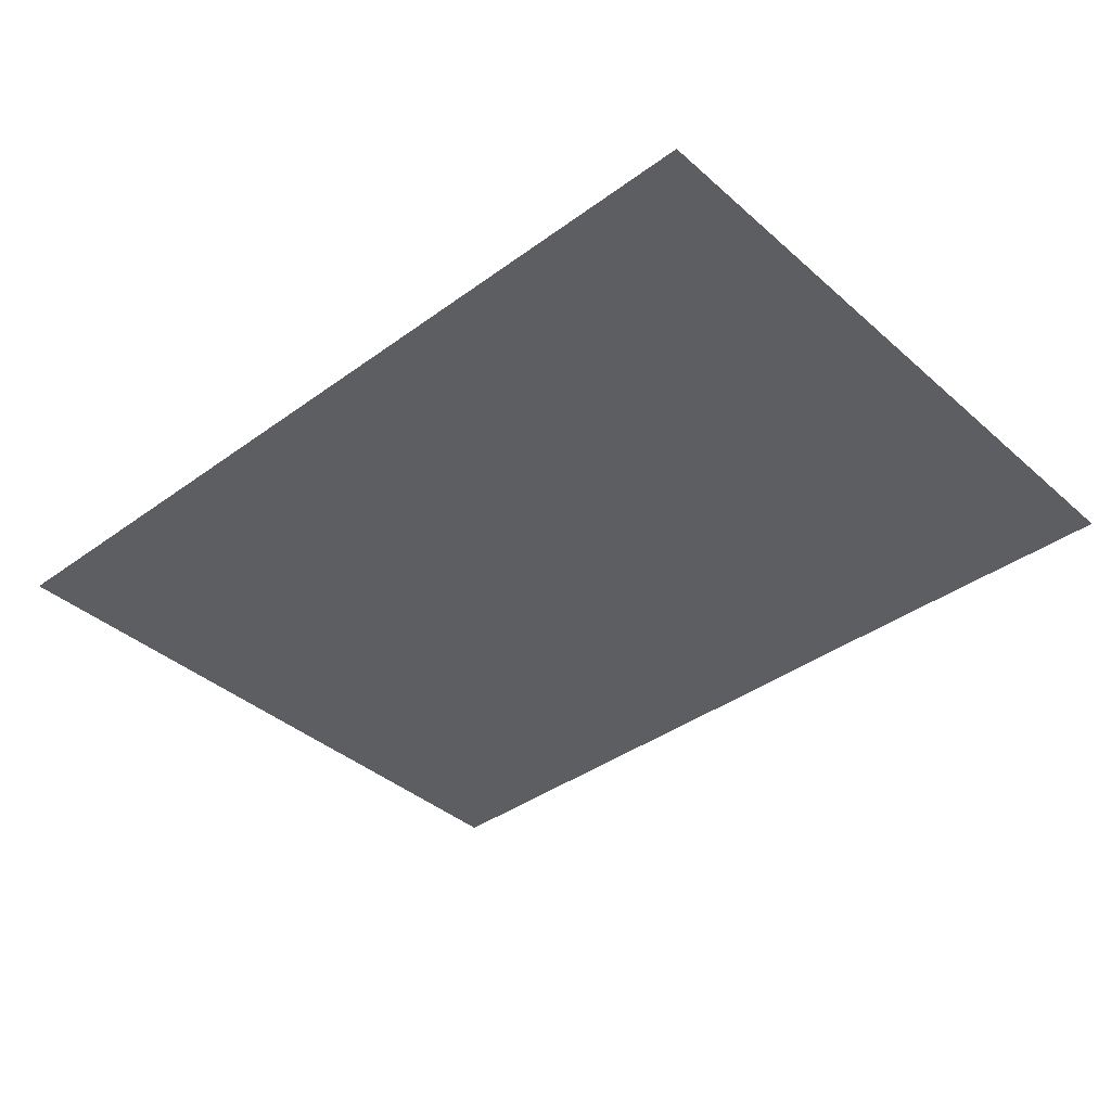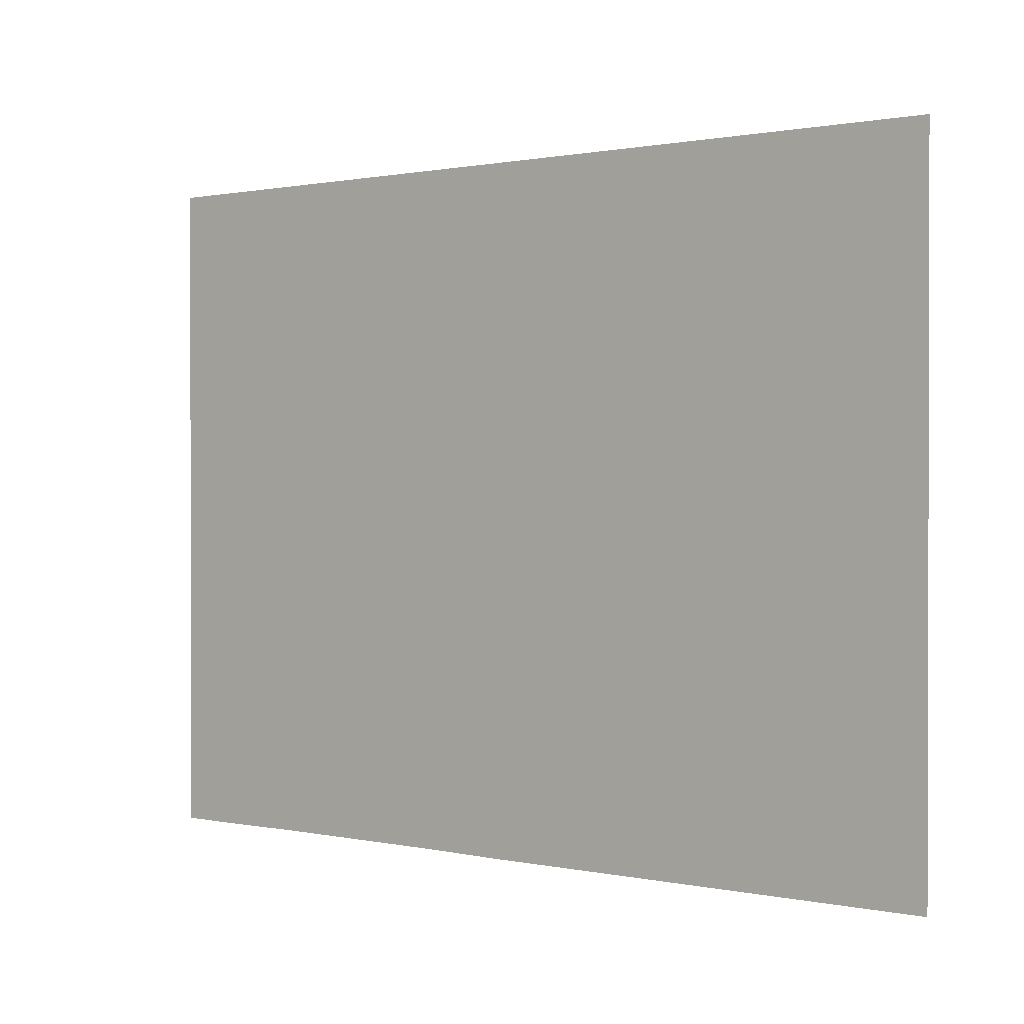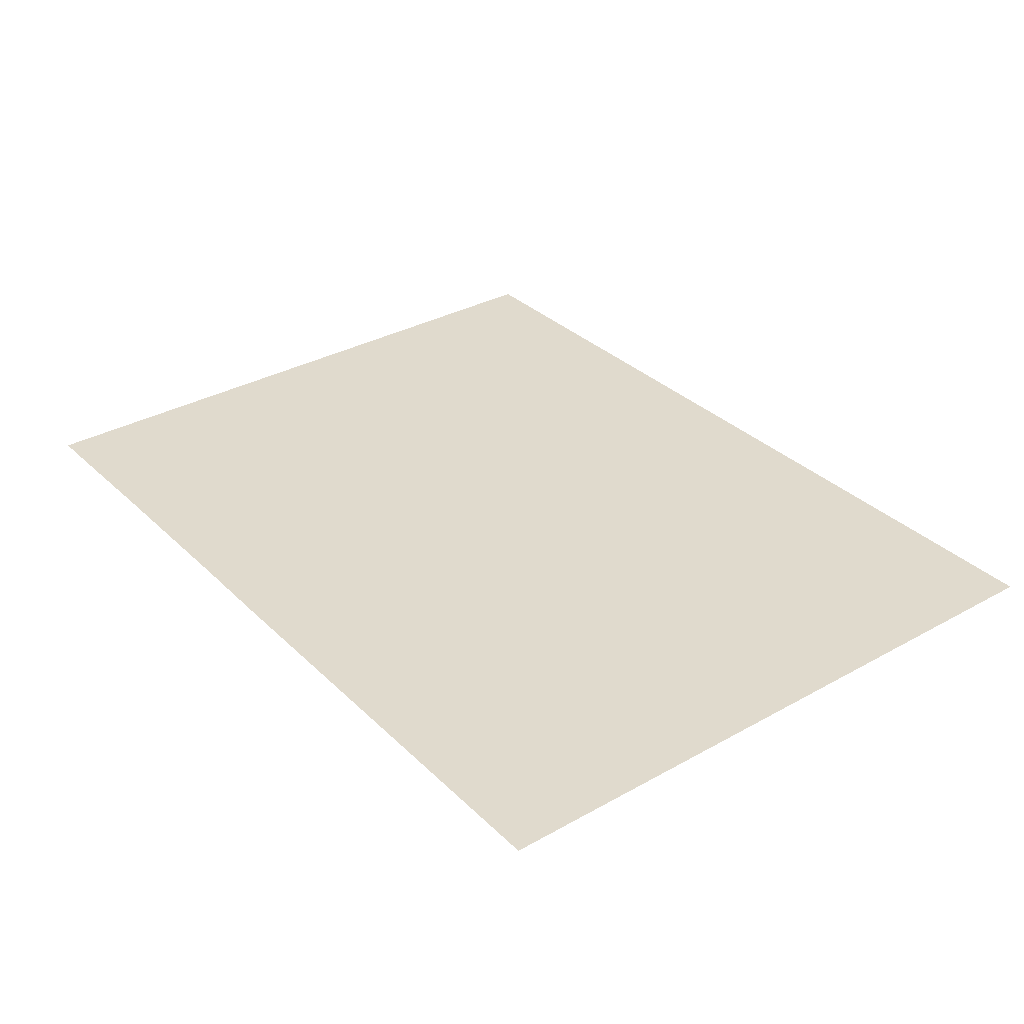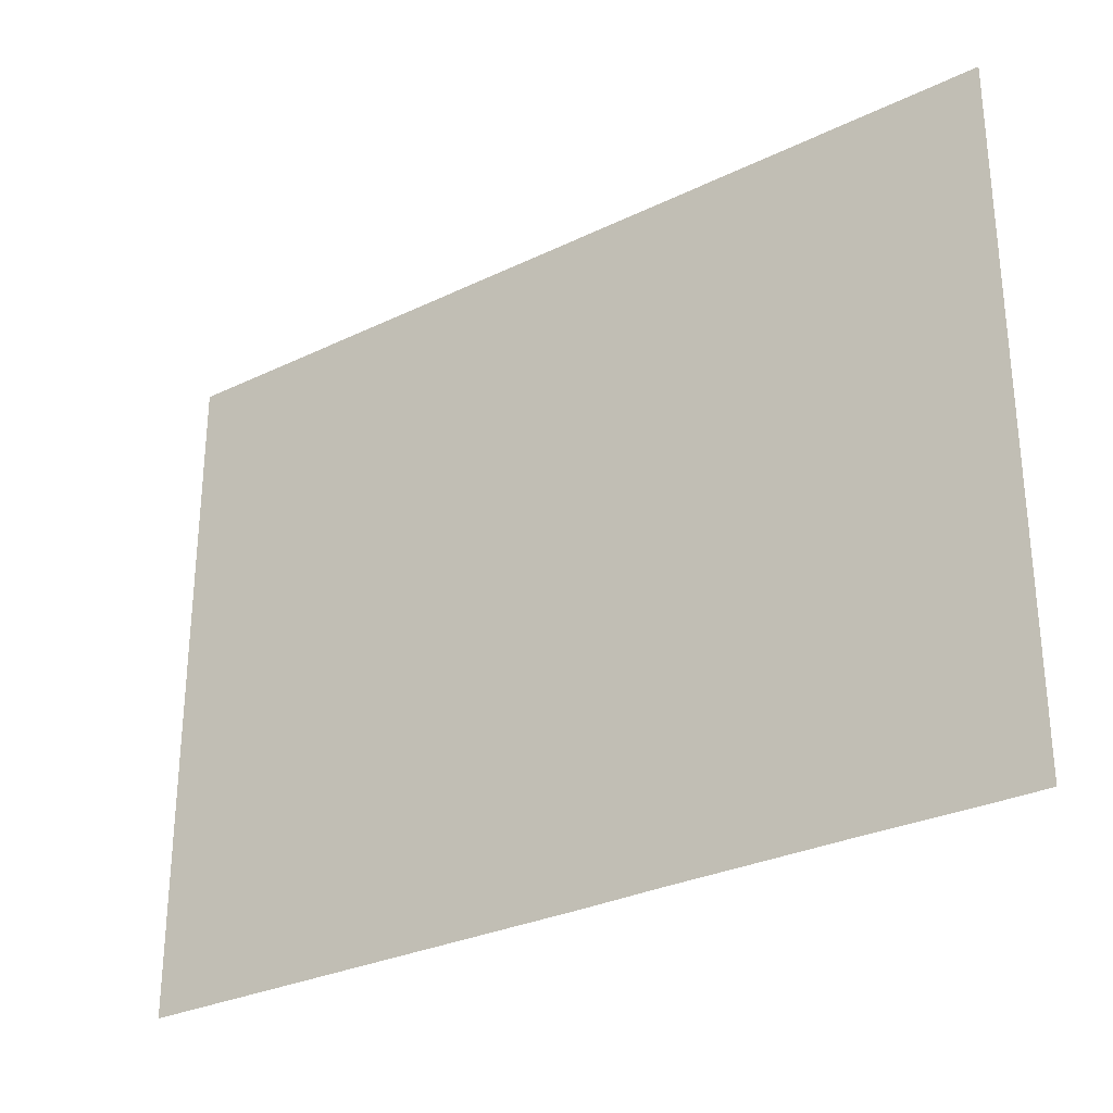
<metadata>
{"format":"obj","ext":"obj","renderer":"f3d","projection":"perspective","resolution":1024,"background":"white","views":[{"elev":-38.9,"azim":42.4,"up":"+Y"},{"elev":0.8,"azim":-141.4,"up":"+Z"},{"elev":33.0,"azim":-127.6,"up":"+Y"},{"elev":-29.2,"azim":35.7,"up":"+Z"}]}
</metadata>
<code>
v 2199 0 800.6
v 2200 0 1100
v 2900 0 1100
v 2900 0 798.7
v -2000 0 3834
v -2000 0 4700
v -500 0 4700
v -500 0 3834
v 2000 0 4700
v 2000 0 3834
v -500 0 1400
v -500 0 1636
v 2000 0 1636
v 2000 0 1400
v -498 0 -4415
v -498.8 0 -2315
v 2003 0 -2315
v 2005 0 -4415
v -500 0 1100
v 2000 0 1100
v -1999 0 1100
v -2000 0 1400
v 2200 -0 3833
v 2200 -0 4700
v 2200 0 2700
v 2000 0 2700
v 2000 0 2832
v 2200 0 2833
v -500 0 2700
v -500 0 2832
v -2000 0 2700
v -2000 0 2832
v 2200 0 3400
v 2000 0 3400
v 2000 0 3433
v 2200 0 3433
v -500 0 3400
v -500 0 3433
v -2000 0 3400
v -2000 0 3433
v -500 0 800
v 2000 0 800
v -1999 0 800
v 4900 0 3400
v 2901 0 3400
v 2901 0 3433
v 4900 0 3433
v -499.9 0 385.4
v 2000 0 385.4
v -2000 0 3634
v -2000 0 3802
v -500 0 3802
v -500 0 3634
v 2000 0 3802
v 2000 0 3634
v 2200 0 3801
v 2200 0 3634
v 2901 0 3801
v 2901 0 3634
v 4900 0 3802
v 4900 0 3634
v -2000 0 3033
v -500 0 3033
v 2000 0 3033
v 2200 0 3034
v -500 0 2033
v 2000 0 2033
v -500 0 2334
v 2000 0 2334
v 4900 0 5900
v 4901 0 6695
v 5700 0 6695
v 5700 0 5900
v -1.05e+04 0 5900
v -1.05e+04 0 6695
v -9701 0 6695
v -9700 0 5900
v -7111 0 5900
v -7112 0 6695
v -6612 0 6695
v -6612 0 5900
v -500 0 5900
v -2000 0 5900
v -2000 0 6695
v -500 0 6695
v 2000 0 5900
v 2005 0 6695
v 2200 0 5900
v 2198 0 6695
v 2901 0 5900
v 2900 0 6695
v -4263 0 5900
v -4263 0 6695
v -6111 0 5900
v -6111 0 6695
v -5701 0 6695
v -5701 0 5900
v -9463 0 5900
v -9463 0 6695
v -9113 0 6695
v -9113 0 5900
v -5063 0 6695
v -5063 0 5900
v -4464 0 5900
v -4464 0 6695
v -6604 0 6695
v -6603 0 5900
v -7761 0 5900
v -7761 0 6695
v 4901 0 -5515
v 4900 0 -4715
v 5700 0 -4715
v 5700 0 -5515
v -7111 0 -5515
v -7111 0 -4715
v -6611 0 -4715
v -6611 0 -5515
v -498.5 0 -5500
v -499.2 0 -4715
v 2004 0 -4715
v 2007 0 -5500
v 2903 0 -5500
v 2900 0 -4758
v -1.05e+04 0 -5515
v -1.05e+04 0 -4715
v -9701 0 -4715
v -9702 0 -5515
v -1997 0 -5515
v -1997 0 -4715
v 2203 0 -5500
v 2200 0 -4725
v -4261 0 -5515
v -4261 0 -4715
v -5700 0 -5515
v -6110 0 -5515
v -6110 0 -4715
v -5700 0 -4715
v -9464 0 -5515
v -9463 0 -4715
v -9113 0 -4715
v -9113 0 -5515
v -5061 0 -5515
v -5061 0 -4715
v -4462 0 -5515
v -4462 0 -4715
v -6603 0 -5515
v -6603 0 -4715
v -7761 0 -5515
v -7761 0 -4715
v -1.05e+04 0 1104
v -1.05e+04 0 1400
v -9701 0 1400
v -9701 0 1104
v -1.05e+04 0 -4415
v -1.05e+04 0 -2315
v -9700 0 -2315
v -9699 0 -4415
v -1.05e+04 0 1636
v -9701 0 1636
v -1.05e+04 0 2700
v -1.05e+04 0 2832
v -9701 0 2832
v -9701 0 2700
v -1.05e+04 0 3400
v -1.05e+04 0 3433
v -9701 0 3433
v -9701 0 3400
v -1.05e+04 0 3833
v -1.05e+04 0 4700
v -9701 0 4700
v -9701 0 3836
v -1.05e+04 0 5401
v -9701 0 5401
v -1.05e+04 0 800
v -9700 0 800
v -1.05e+04 0 385.4
v -9700 0 385.4
v -1.05e+04 0 3633
v -1.05e+04 0 3800
v -9701 0 3803
v -9701 0 3635
v -1.05e+04 0 3034
v -9701 0 3034
v -1.05e+04 0 2033
v -9701 0 2033
v -1.05e+04 0 2334
v -9701 0 2334
v 4900 -0 5400
v 5700 0 5400
v 4901 0 -4415
v 4901 0 -2315
v 5701 0 -2315
v 5701 0 -4415
v 5700 0 3433
v 5700 0 3400
v 4900 0 2700
v 4900 0 2832
v 5700 0 2832
v 5700 0 2700
v 4900 0 1100
v 4900 0 1400
v 5700 0 1400
v 5700 0 1100
v 4900 0 800
v 5700 0 800
v 4900 0 1636
v 5700 0 1636
v 4900 0 385.4
v 5700 0 385.4
v 5700 0 3803
v 5700 0 3635
v 4900 -0 3834
v 4900 -0 4702
v 5700 0 4703
v 5700 0 3836
v 4900 0 3034
v 5700 0 3034
v 4900 0 2033
v 5700 0 2033
v 4900 0 2334
v 5700 0 2334
v -7110 0 -2315
v -6610 0 -2315
v -6610 0 -4415
v -7110 0 -4415
v -6110 0 -2315
v -5699 0 -2315
v -5698 0 -4415
v -6109 0 -4415
v -5061 0 -2315
v -5060 0 -4415
v -4462 0 -2315
v -4261 0 -2315
v -4260 0 -4415
v -4461 0 -4415
v -6602 0 -2315
v -6601 0 -4415
v -7760 0 -2315
v -7760 0 -4415
v -1997 0 -2315
v -1996 0 -4415
v -2000 0 1636
v 2901 -0 4701
v 2901 -0 3834
v 2901 -0 5401
v 2200 -0 5401
v 2000 0 5401
v -500 0 5401
v -2000 0 5401
v -6612 0 5401
v -7112 0 5401
v 2899 0 2833
v 2899 0 2700
v 2200 0 1400
v 2897 0 1400
v 2200 0 1636
v 2898 0 1636
v 2901 0 -4456
v 2901 0 -2340
v 2201 0 -4424
v 2200 0 -2320
v -4263 0 5401
v -4263 0 4700
v -4263 0 3835
v -4263 0 3433
v -4263 0 3400
v -4263 0 2832
v -4263 0 2700
v -4263 0 1636
v -4263 0 1400
v -4263 0 1101
v -4262 0 800
v -5701 0 5401
v -6111 0 5401
v -9462 0 -4415
v -9111 0 -4415
v -9463 0 -2315
v -9112 0 -2315
v -9463 0 800
v -9463 0 1103
v -9113 0 1103
v -9113 0 800
v -9464 0 1400
v -9113 0 1400
v -9464 0 1636
v -9113 0 1636
v -9464 0 2832
v -9113 0 2832
v -9113 0 2700
v -9464 0 2700
v -9113 0 5401
v -9463 0 5401
v -5063 0 5401
v -9113 0 385.4
v -9463 0 385.4
v -1999 0 385.4
v -4262 0 385.4
v 2900 0 381
v 2199 0 385.3
v -4464 0 5401
v -4464 0 3433
v -4464 0 3400
v -4464 0 2832
v -4464 0 2700
v -4464 0 1636
v -4464 0 1400
v -4464 0 1101
v -4463 0 800
v -4463 0 385.4
v -6604 0 5401
v -7111 0 385.4
v -6611 0 385.4
v -5062 0 385.4
v -7761 0 385.4
v -7761 0 800
v -7111 0 800
v -7761 0 1103
v -7112 0 1102
v -7762 0 1400
v -7112 0 1400
v -7762 0 1636
v -7112 0 1636
v -7761 0 5401
v -9464 0 3803
v -9113 0 3803
v -9113 0 3635
v -9464 0 3635
v -7762 0 3803
v -7112 0 3803
v -7112 0 3635
v -7762 0 3635
v -6612 0 3803
v -6612 0 3635
v -6604 0 3803
v -6604 0 3635
v -5063 0 3802
v -4464 0 3802
v -4464 0 3635
v -5063 0 3635
v -4263 0 3802
v -4263 0 3635
v -4464 0 3835
v -5063 0 3835
v -6612 0 3835
v -6604 0 3835
v -7112 0 3835
v -7762 0 3835
v -9464 0 3836
v -9113 0 3835
v -6111 0 3803
v -6111 0 3635
v -6111 0 3835
v -9464 0 4700
v -9464 0 3433
v -9113 0 3433
v -7112 0 3433
v -7762 0 3433
v -4263 0 3034
v -4464 0 3034
v 2900 0 3034
v -9464 0 3034
v -9113 0 3034
v -7762 0 3034
v -7112 0 3034
v -7112 0 2832
v -7762 0 2832
v -9464 0 2033
v -9113 0 2033
v -4464 0 2033
v -4263 0 2033
v -2000 0 2033
v 2898 0 2033
v 2200 0 2033
v -9464 0 2334
v -9113 0 2334
v -4263 0 2334
v -4464 0 2334
v -2000 0 2334
v 2899 0 2334
v 2200 0 2334
v -7112 0 4700
v -6612 0 4700
v -6111 0 4700
v -5701 0 4700
v -5701 0 3835
v -9113 0 4700
v -5063 0 4700
v -4464 0 4700
v -6604 0 4700
v -7762 0 4700
v -6612 0 1400
v -6612 0 1102
v -6612 0 2832
v -6612 0 2700
v -7112 0 2700
v -6612 0 3433
v -6612 0 3400
v -7112 0 3400
v -6612 0 1636
v -6611 0 800
v -6111 0 3433
v -5701 0 3433
v -5701 0 3400
v -6111 0 3400
v -6112 0 2832
v -5701 0 2832
v -5701 0 2700
v -6112 0 2700
v -6111 0 1636
v -5701 0 1636
v -5701 0 1400
v -6111 0 1400
v -5701 0 1102
v -6111 0 1102
v -5700 0 800
v -6111 0 800
v -5062 0 800
v -5063 0 1101
v -5063 0 1400
v -5063 0 1636
v -5063 0 2832
v -5063 0 2700
v -5063 0 3433
v -5063 0 3400
v -5700 0 385.4
v -6111 0 385.4
v -6603 0 800
v -6603 0 385.4
v -6603 0 1102
v -6604 0 1400
v -6604 0 1636
v -6604 0 2832
v -6604 0 2700
v -6604 0 3433
v -6604 0 3400
v -5701 0 3635
v -6612 0 3034
v -6112 0 3034
v -6604 0 3034
v -5701 0 3034
v -5063 0 3034
v -7112 0 2033
v -6612 0 2033
v -6604 0 2033
v -6111 0 2033
v -5701 0 2033
v -5063 0 2033
v -6612 0 2334
v -7112 0 2334
v -6112 0 2334
v -6604 0 2334
v -5701 0 2334
v -5063 0 2334
v -9113 0 3400
v -9464 0 3400
v -7762 0 3400
v -7762 0 2700
v -7762 0 2033
v -7762 0 2334
v -5701 0 3803
g group3_group3
f 3 4 1 2
f 7 8 5 6
f 9 10 8 7
f 13 14 11 12
f 17 18 15 16
f 14 20 19 11
f 11 19 21 22
f 24 23 10 9
f 28 25 26 27
f 27 26 29 30
f 30 29 31 32
f 36 33 34 35
f 35 34 37 38
f 38 37 39 40
f 20 42 41 19
f 19 41 43 21
f 47 44 45 46
f 2 1 42 20
f 42 49 48 41
f 49 17 16 48
f 52 53 50 51
f 54 55 53 52
f 56 57 55 54
f 58 59 57 56
f 60 61 59 58
f 23 56 54 10
f 10 54 52 8
f 8 52 51 5
f 53 38 40 50
f 55 35 38 53
f 57 36 35 55
f 59 46 36 57
f 61 47 46 59
f 37 63 62 39
f 34 64 63 37
f 33 65 64 34
f 63 30 32 62
f 64 27 30 63
f 65 28 27 64
f 67 13 12 66
f 26 69 68 29
f 69 67 66 68
g group3_group3
f 72 73 70 71
f 76 77 74 75
f 80 81 78 79
f 85 82 83 84
f 87 86 82 85
f 89 88 86 87
f 91 90 88 89
f 71 70 90 91
f 84 83 92 93
f 96 97 94 95
f 100 101 98 99
f 102 103 97 96
f 93 92 104 105
f 106 107 81 80
f 105 104 103 102
f 79 78 108 109
f 95 94 107 106
f 99 98 77 76
f 109 108 101 100
g group3_group3
f 112 113 110 111
f 116 117 114 115
f 120 121 118 119
f 111 110 122 123
f 126 127 124 125
f 119 118 128 129
f 123 122 130 131
f 131 130 121 120
f 129 128 132 133
f 137 134 135 136
f 140 141 138 139
f 143 142 134 137
f 133 132 144 145
f 147 146 117 116
f 145 144 142 143
f 115 114 148 149
f 136 135 146 147
f 139 138 127 126
f 149 148 141 140
g group3_group3
f 152 153 150 151
f 156 157 154 155
f 159 152 151 158
f 162 163 160 161
f 166 167 164 165
f 170 171 168 169
f 77 173 172 74
f 153 175 174 150
f 157 126 125 154
f 173 170 169 172
f 175 177 176 174
f 177 156 155 176
f 180 181 178 179
f 171 180 179 168
f 181 166 165 178
f 167 183 182 164
f 183 162 161 182
f 185 159 158 184
f 163 187 186 160
f 187 185 184 186
g group3_group3
f 46 45 33 36
g group3_group3
f 73 189 188 70
f 192 193 190 191
f 194 195 44 47
f 198 199 196 197
f 202 203 200 201
f 203 205 204 200
f 207 202 201 206
f 193 112 111 190
f 205 209 208 204
f 209 192 191 208
f 210 211 61 60
f 214 215 212 213
f 189 214 213 188
f 215 210 60 212
f 211 194 47 61
f 195 217 216 44
f 217 198 197 216
f 219 207 206 218
f 199 221 220 196
f 221 219 218 220
g group3_group3
f 223 224 225 222
f 227 228 229 226
f 230 231 228 227
f 233 234 235 232
f 236 237 224 223
f 232 235 231 230
f 222 225 239 238
f 226 229 237 236
g group3_group3
f 16 15 241 240
f 12 11 22 242
f 243 244 23 24
f 90 245 246 88
f 88 246 247 86
f 86 247 248 82
f 82 248 249 83
f 81 250 251 78
f 252 253 25 28
f 200 204 4 3
f 255 3 2 254
f 257 255 254 256
f 191 190 258 259
f 206 201 255 257
f 201 200 3 255
f 259 258 260 261
f 70 188 245 90
f 213 212 244 243
f 197 196 253 252
f 190 111 123 258
f 258 123 131 260
f 15 119 129 241
f 224 116 115 225
f 83 249 262 92
f 6 5 264 263
f 40 39 266 265
f 32 31 268 267
f 242 22 270 269
f 22 21 271 270
f 21 43 272 271
f 240 241 234 233
f 241 129 133 234
f 97 273 274 94
f 276 140 139 275
f 278 276 275 277
f 281 282 279 280
f 284 281 280 283
f 286 284 283 285
f 288 289 290 287
f 101 291 292 98
f 231 143 137 228
f 103 293 273 97
f 188 213 243 245
f 245 243 24 246
f 246 24 9 247
f 247 9 7 248
f 248 7 6 249
f 249 6 263 262
f 282 294 295 279
f 43 296 297 272
f 41 48 296 43
f 4 298 299 1
f 204 208 298 4
f 92 262 300 104
f 265 266 302 301
f 267 268 304 303
f 269 270 306 305
f 270 271 307 306
f 271 272 308 307
f 272 297 309 308
f 234 133 145 235
f 107 310 250 81
f 237 147 116 224
f 208 191 259 298
f 298 259 261 299
f 48 16 240 296
f 296 240 233 297
f 297 233 232 309
f 312 223 222 311
f 294 278 277 295
f 235 145 143 231
f 309 232 230 313
f 104 300 293 103
f 225 115 149 239
f 311 222 238 314
f 316 311 314 315
f 318 316 315 317
f 320 318 317 319
f 322 320 319 321
f 78 251 323 108
f 325 326 327 324
f 329 330 331 328
f 332 333 330 329
f 334 335 333 332
f 337 338 339 336
f 340 341 338 337
f 51 50 341 340
f 212 60 58 244
f 244 58 56 23
f 5 51 340 264
f 264 340 337 342
f 342 337 336 343
f 345 334 332 344
f 344 332 329 346
f 346 329 328 347
f 349 325 324 348
f 350 351 335 334
f 352 350 334 345
f 94 274 310 107
f 275 139 126 157
f 277 275 157 156
f 295 277 156 177
f 279 295 177 175
f 280 279 175 153
f 283 280 153 152
f 285 283 152 159
f 287 290 163 162
f 324 327 181 180
f 348 324 180 171
f 353 348 171 170
f 292 353 170 173
f 98 292 173 77
f 327 354 166 181
f 326 355 354 327
f 330 356 357 331
f 341 265 301 338
f 50 40 265 341
f 266 358 359 302
f 39 62 358 266
f 45 360 65 33
f 44 216 360 45
f 361 287 162 183
f 362 288 287 361
f 364 365 366 363
f 358 267 303 359
f 62 32 267 358
f 360 252 28 65
f 216 197 252 360
f 108 323 291 101
f 347 328 325 349
f 328 331 326 325
f 331 357 355 326
f 363 366 288 362
f 321 319 284 286
f 319 317 281 284
f 317 315 282 281
f 315 314 294 282
f 314 238 278 294
f 238 239 276 278
f 239 149 140 276
f 367 285 159 185
f 368 286 285 367
f 370 269 305 369
f 371 242 269 370
f 66 12 242 371
f 372 257 256 373
f 218 206 257 372
f 290 374 187 163
f 289 375 374 290
f 268 376 377 304
f 31 378 376 268
f 29 68 378 31
f 253 379 380 25
f 196 220 379 253
f 376 370 369 377
f 378 371 370 376
f 68 66 371 378
f 379 372 373 380
f 220 218 372 379
g group3_group3
f 382 344 346 381
f 384 385 352 383
f 386 349 348 353
f 387 343 385 384
f 293 387 384 273
f 273 384 383 274
f 250 382 381 251
f 291 386 353 292
f 262 263 388 300
f 263 264 342 388
f 310 389 382 250
f 389 345 344 382
f 388 342 343 387
f 300 388 387 293
f 381 346 347 390
f 251 381 390 323
f 383 352 345 389
f 274 383 389 310
f 323 390 386 291
f 390 347 349 386
g group3_group3
f 391 392 318 320
f 393 394 395 365
f 396 397 398 356
f 399 391 320 322
f 392 400 316 318
f 402 403 404 401
f 406 407 408 405
f 410 411 412 409
f 411 413 414 412
f 413 415 416 414
f 418 417 415 413
f 419 418 413 411
f 420 419 411 410
f 421 422 407 406
f 423 424 403 402
f 400 312 311 316
f 415 425 426 416
f 417 313 425 415
f 308 309 313 417
f 307 308 417 418
f 306 307 418 419
f 305 306 419 420
f 303 304 422 421
f 301 302 424 423
f 416 426 428 427
f 414 416 427 429
f 412 414 429 430
f 409 412 430 431
f 405 408 433 432
f 401 404 435 434
f 333 396 356 330
f 351 401 434 335
f 436 402 401 351
f 339 423 402 436
f 338 301 423 339
f 397 437 364 398
f 404 438 439 435
f 403 440 438 404
f 424 441 440 403
f 302 359 441 424
f 437 393 365 364
f 438 405 432 439
f 440 406 405 438
f 441 421 406 440
f 359 303 421 441
f 443 399 322 442
f 445 409 431 444
f 446 410 409 445
f 447 420 410 446
f 369 305 420 447
f 394 448 449 395
f 408 450 451 433
f 407 452 450 408
f 422 453 452 407
f 304 377 453 422
f 448 443 442 449
f 450 445 444 451
f 452 446 445 450
f 453 447 446 452
f 377 369 447 453
g group3_group3
f 256 254 14 13
f 254 2 20 14
f 261 260 18 17
f 260 131 120 18
f 1 299 49 42
f 299 261 17 49
f 373 256 13 67
f 25 380 69 26
f 380 373 67 69
g group3_group3
f 18 120 119 15
g group3_group3
f 228 137 136 229
f 229 136 147 237
g group3_group3
f 355 454 455 354
f 356 398 456 357
f 354 455 167 166
f 455 361 183 167
f 454 362 361 455
f 398 364 363 456
f 357 456 454 355
f 456 363 362 454
g group3_group3
f 434 435 397 396
f 432 433 394 393
f 431 430 391 399
f 430 429 392 391
f 429 427 400 392
f 427 428 312 400
f 335 434 396 333
f 435 439 437 397
f 439 432 393 437
f 444 431 399 443
f 433 451 448 394
f 451 444 443 448
g group3_group3
f 313 230 227 425
f 425 227 226 426
f 428 236 223 312
f 426 226 236 428
g group3_group3
f 365 395 457 366
f 366 457 289 288
f 458 321 286 368
f 442 322 321 458
f 457 459 375 289
f 395 449 459 457
f 449 442 458 459
g group3_group3
f 460 436 351 350
f 336 339 436 460
f 343 336 460 385
f 385 460 350 352
g group3_group3
f 374 367 185 187
f 375 368 367 374
f 459 458 368 375

</code>
